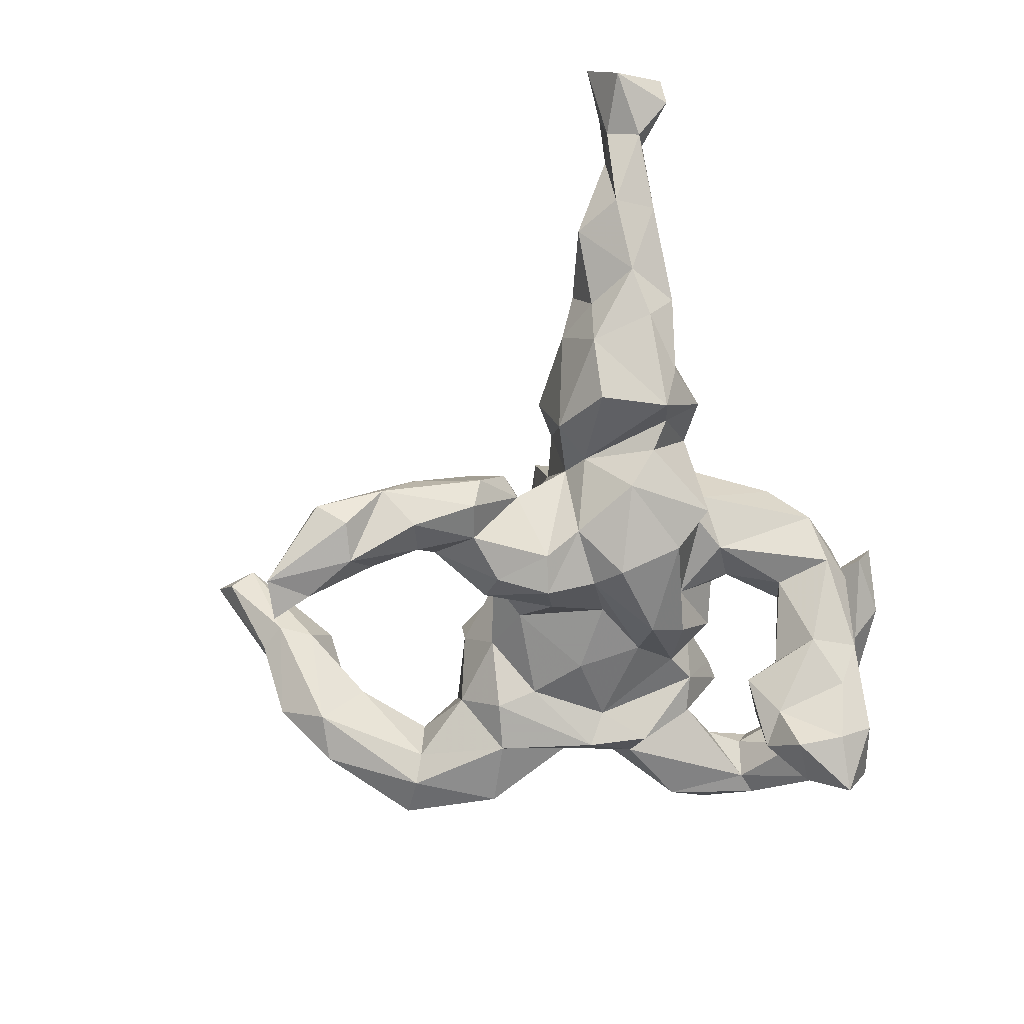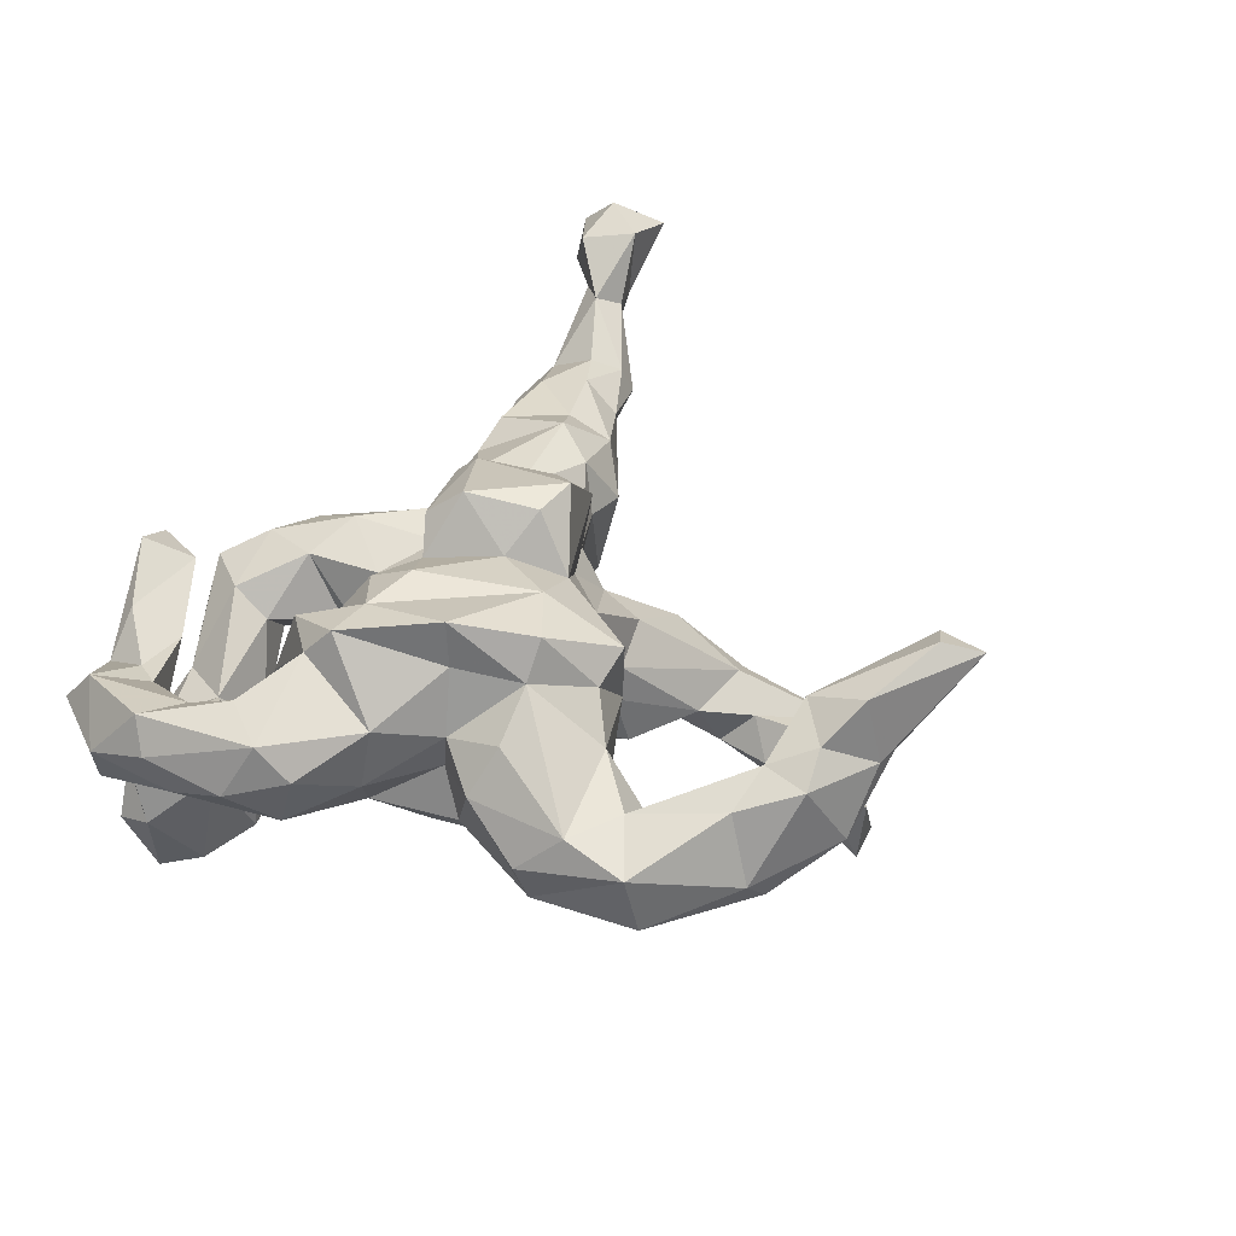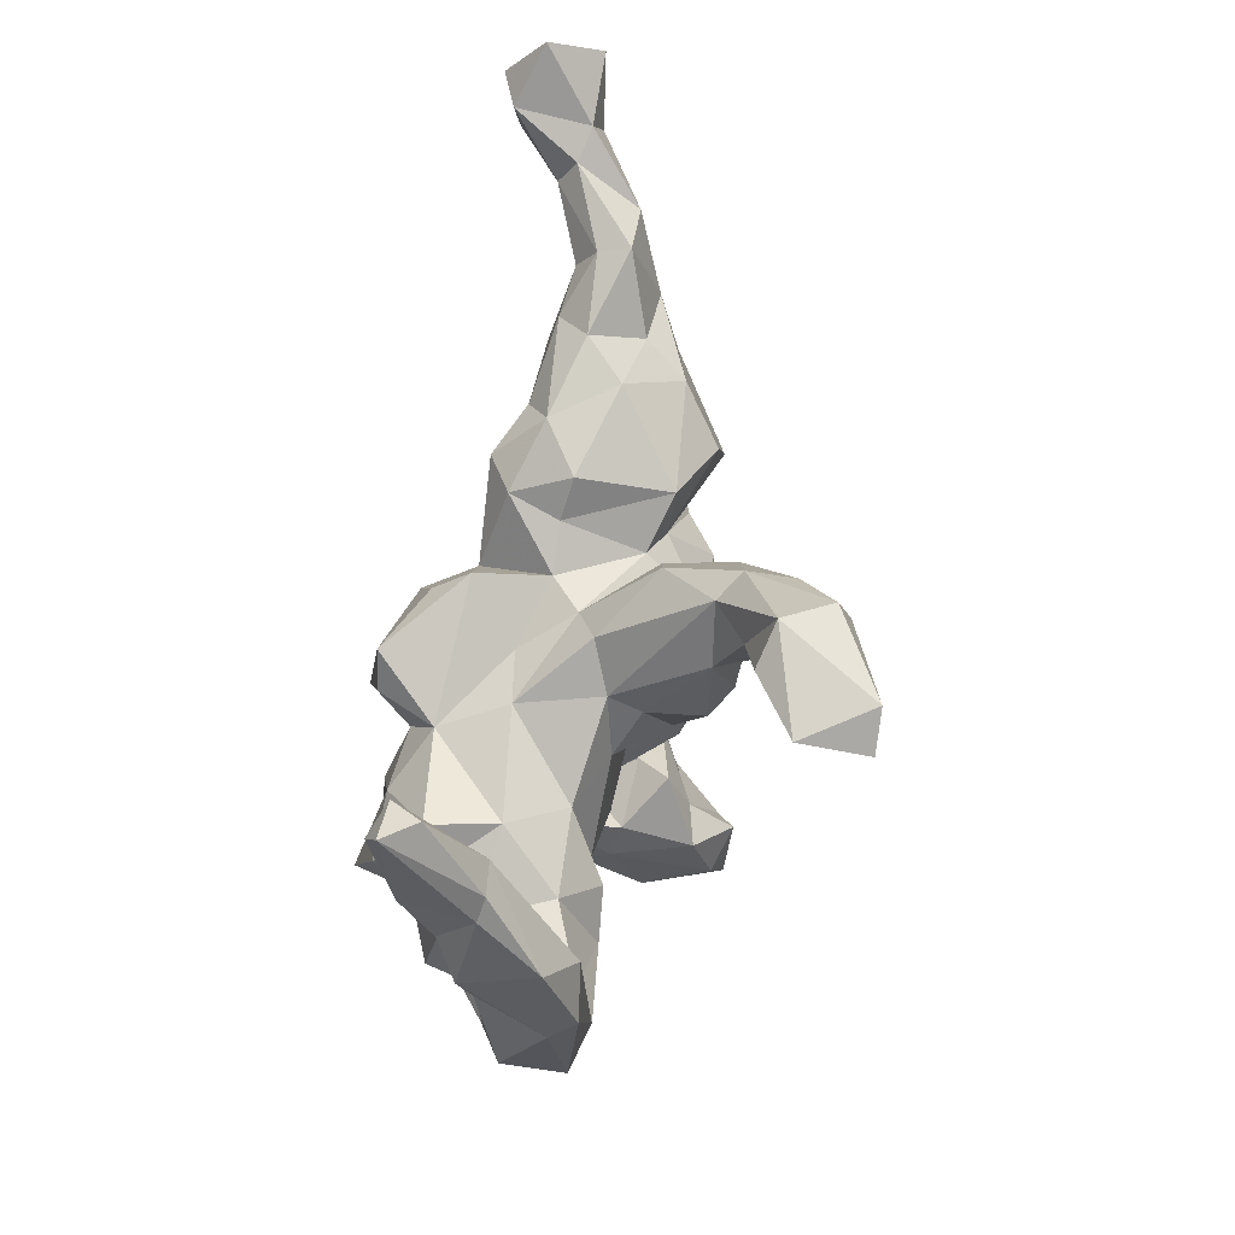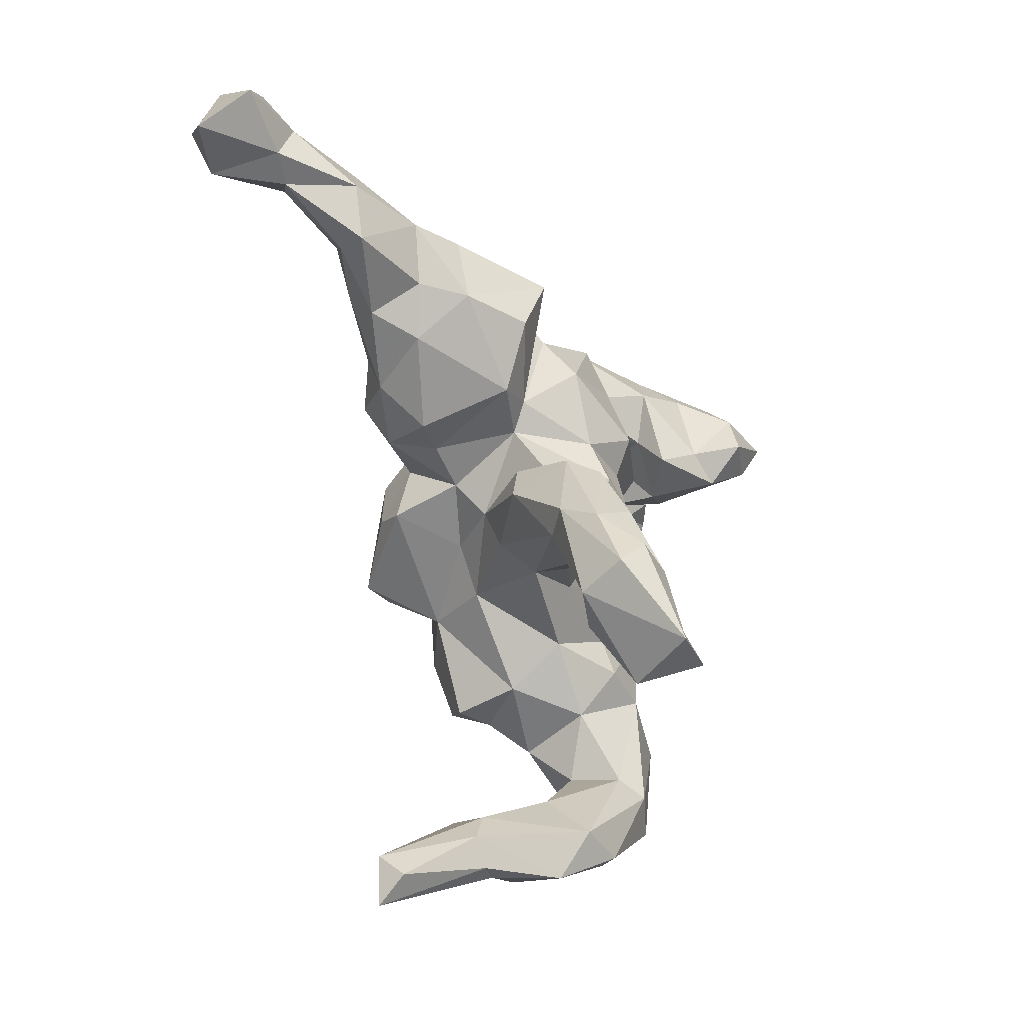
<metadata>
{"format":"obj","ext":"obj","renderer":"f3d","projection":"perspective","resolution":1024,"background":"white","views":[{"elev":-70.7,"azim":104.3,"up":"+Z"},{"elev":38.9,"azim":-59.8,"up":"+Z"},{"elev":-70.3,"azim":79.2,"up":"+Y"},{"elev":-38.6,"azim":112.6,"up":"+Y"}]}
</metadata>
<code>
v -0.3319 -0.4168 0.02299
v -0.2217 -0.5342 -0.02317
v -0.451 0.05573 0.1286
v -0.4838 0.09219 0.05306
v -0.331 -0.2739 -0.07563
v -0.4412 0.0102 0.07899
v -0.4952 0.2071 0.07727
v -0.3545 -0.2658 -0.008935
v -0.3276 -0.3267 0.04971
v -0.2823 -0.2045 0.1165
v -0.1486 -0.5759 0.1013
v -0.3208 -0.4324 -0.0645
v -0.09627 -0.5667 0.1347
v -0.3441 -0.04759 0.1183
v -0.2012 -0.4975 0.07433
v -0.1893 -0.5452 -0.05605
v -0.4782 0.1813 0.01568
v -0.2554 -0.3736 0.05751
v -0.4342 0.03793 -0.003247
v -0.2618 -0.4005 -0.08482
v -0.1021 -0.6145 0.002325
v -0.3547 -0.03553 0.02722
v -0.2462 -0.1087 0.1821
v -0.3009 0.03413 0.2227
v -0.3243 -0.1789 0.04999
v -0.4059 0.1192 0.1464
v -0.47 0.2315 0.1221
v -0.2143 -0.2045 0.1715
v -0.1334 -0.5071 0.1066
v -0.2413 -0.1025 0.2505
v -0.1815 -0.2085 0.2269
v -0.04107 -0.603 0.188
v -0.2039 -0.3738 0.02122
v -0.2637 -0.105 0.02578
v -0.2774 -0.119 0.09059
v -0.4894 0.3033 0.03935
v 0.07953 -0.7087 0.2228
v -0.2215 -0.3817 -0.05632
v 0.05418 -0.6546 0.2366
v -0.0405 -0.6264 0.09168
v -0.00448 -0.6298 0.08679
v -0.4085 0.1945 0.1122
v -0.3932 0.1797 0.05651
v -0.08663 -0.2759 0.1709
v -0.4568 0.3257 -0.03835
v -0.2339 0.02689 0.2234
v -0.111 -0.4657 0.02789
v -0.1112 -0.537 -0.04364
v -0.2723 -0.1287 -0.05542
v -0.3576 0.1296 0.05027
v -0.09786 -0.1603 0.2245
v -0.3137 0.07229 0.1802
v -0.4393 0.1695 0.01119
v 0.09965 -0.6358 0.2158
v -0.3155 -0.01529 -0.03407
v -0.2321 -0.2327 -0.08683
v -0.1922 -0.3093 0.09143
v -0.0051 -0.5387 0.09263
v 0.02574 -0.59 0.08918
v -0.4161 0.355 0.09731
v -0.2632 0.1219 0.1862
v -0.03786 -0.5164 0.1558
v -0.1511 -0.2886 -0.01869
v -0.4218 0.3984 0.04481
v 0.09615 -0.6738 0.1757
v -0.3805 0.2879 -0.03007
v -0.153 0.007786 0.2322
v -0.1442 -0.2709 0.1428
v -0.3547 0.3013 0.06239
v -0.2908 0.1017 0.03073
v -0.05655 -0.2068 -0.01795
v -0.2693 -0.07826 -0.07683
v -0.2811 0.01871 -0.07544
v -0.1537 -0.219 -0.07828
v -0.2254 0.1589 0.07095
v -0.2261 -0.04608 -0.04662
v -0.2688 0.1005 -0.0272
v -0.07122 -0.2639 0.06955
v -0.2645 0.164 0.07634
v -0.3312 0.3404 0.05767
v -0.4109 0.3352 -0.06091
v -0.3883 0.3204 -0.18
v -0.3183 0.2507 -0.1166
v -0.1339 0.1365 0.03512
v -0.3953 0.394 -0.021
v -0.04222 -0.06407 0.2091
v -0.1532 0.07649 0.1958
v -0.005467 -0.1421 0.1778
v -0.3778 0.3487 -0.08236
v -0.1497 -0.1527 -0.05982
v -0.2093 0.1214 -0.01985
v -0.3772 0.3798 -0.205
v -0.2825 0.2456 -0.02944
v 0.01098 -0.0889 0.2613
v -0.114 -0.06019 -0.08038
v -0.02011 0.01254 0.2738
v -0.3023 0.3177 -0.04899
v -0.3221 0.4063 0.0314
v 0.07321 -0.09939 0.2703
v -0.3296 0.2781 -0.2746
v -0.2603 0.4096 0.08388
v -0.2304 0.3016 -0.05718
v -0.2708 0.2256 -0.234
v -0.2592 0.2206 -0.1241
v -0.08167 0.04104 0.1919
v -0.2124 0.4257 -0.007892
v -0.2897 0.3978 -0.05698
v -0.1063 0.04672 -0.07476
v -0.2405 0.3437 0.04254
v -0.3537 0.3431 -0.3005
v 0.102 -0.08594 0.09023
v -0.2673 0.3641 -0.08993
v -0.1166 0.1748 -0.01609
v -0.01448 0.003444 -0.08962
v -0.3409 0.3857 -0.1326
v -0.001042 -0.1418 -0.0603
v -0.03948 0.06196 0.2346
v -0.2388 0.4093 -0.1288
v -0.1678 0.2739 -0.1321
v -0.1562 0.0974 -0.04222
v -0.1008 0.359 0.03092
v -0.2808 0.4021 -0.2335
v -0.07542 0.1068 0.1033
v -0.1911 0.4757 0.04013
v -0.2529 0.2792 -0.2934
v -0.1686 0.2204 -0.1764
v 0.09058 -0.1684 -0.03704
v 0.07642 -0.1655 -0.08742
v -0.2201 0.2599 -0.2198
v 0.1072 0.07389 0.2285
v -0.0425 0.08167 -0.164
v 0.05079 -0.1514 0.08312
v -0.154 0.4726 0.1107
v -0.1289 0.345 -0.1602
v -0.2648 0.3517 -0.2751
v 0.1474 -0.03223 0.2134
v -0.04032 0.1979 -0.01252
v -0.1845 0.3842 -0.07016
v -0.1021 0.3059 -0.007835
v -0.0155 0.1679 0.0723
v -0.08686 0.465 0.0358
v 0.03149 -0.07747 -0.1382
v -0.02687 0.2266 -0.02957
v -0.02614 0.2796 0.07077
v 0.112 0.1113 0.1922
v -0.2042 0.376 -0.1981
v -0.1081 0.4186 0.06375
v 0.05972 0.1135 0.09988
v -0.1683 0.4132 -0.1369
v -0.07461 0.1309 -0.1173
v 0.09235 -0.1796 -0.1697
v 0.1644 0.04334 0.1558
v 0.1838 -0.2444 -0.1557
v -0.08621 0.4881 0.07287
v 0.2065 -0.4496 -0.2546
v 0.1258 -0.1487 -0.2006
v 0.1898 -0.06373 0.165
v -0.05509 0.4201 0.03611
v 0.1632 -0.1554 -0.005995
v -0.02097 0.1422 -0.07697
v 0.2564 -0.4275 -0.1867
v 0.04851 0.2495 0.1007
v 0.07684 -0.07341 -0.1905
v 0.2019 -0.502 -0.3409
v 0.1171 0.1496 0.1101
v -0.005573 0.3607 0.06958
v 0.06805 0.005274 -0.1724
v -0.0558 0.3136 -0.05453
v -0.08279 0.4292 -0.0358
v 0.3223 -0.4145 -0.2025
v 0.2056 -0.5103 -0.24
v 0.039 0.2273 -0.06705
v 0.1715 -0.09267 0.01702
v 0.1832 0.1239 0.1474
v 0.2145 -0.3415 -0.2387
v 0.03255 0.3915 -0.008492
v -0.03208 0.4035 -0.06195
v 0.09474 0.159 -0.1706
v 0.2657 -0.4957 -0.3363
v 0.244 -0.3065 -0.1823
v 0.1976 -0.03992 0.05744
v 0.1536 0.1874 0.06989
v 0.07606 0.3329 0.05225
v 0.2224 -0.2608 -0.2326
v 0.09801 0.2027 -0.07538
v 0.2166 -0.442 -0.316
v 0.1202 0.2195 -0.01986
v 0.2748 -0.1571 -0.07442
v 0.2554 -0.3617 -0.3069
v 0.2867 0.005289 0.1358
v 0.2782 -0.2605 -0.1399
v 0.14 -0.05947 -0.184
v 0.2309 -0.08832 -0.1133
v 0.349 -0.3938 -0.2724
v 0.1635 0.001383 -0.1626
v 0.2084 -0.1687 -0.2013
v 0.2675 -0.01596 0.06142
v 0.262 -0.1038 -0.07643
v 0.2656 0.1784 0.1069
v 0.2393 -0.0005268 -0.06174
v 0.2675 -0.1526 -0.2156
v 0.3177 0.06161 0.1673
v 0.2757 -0.2506 -0.2636
v 0.318 -0.3519 -0.2986
v 0.32 -0.2483 -0.1694
v 0.08645 0.05723 -0.2028
v 0.3361 -0.2898 -0.2333
v 0.2941 -0.1355 -0.1707
v 0.1418 0.2212 -0.153
v 0.3322 -0.02297 0.054
v 0.2192 0.1072 -0.1618
v 0.3878 0.09426 0.1287
v 0.2604 0.03808 -0.08714
v 0.3344 0.1805 0.1267
v 0.2583 0.1563 -0.1206
v 0.2213 0.2094 0.004121
v 0.3922 0.02674 0.1029
v 0.2951 0.2471 -0.04642
v 0.3598 0.2225 0.02053
v 0.4606 0.1863 0.1163
v 0.2974 0.1879 -0.1012
v 0.4515 0.04817 0.01174
v 0.3269 0.009713 -0.08595
v 0.3397 0.195 -0.1561
v 0.3744 0.09412 -0.1372
v 0.4668 0.2394 0.05926
v 0.3744 0.2227 -0.0824
v 0.5009 0.07984 0.0685
v 0.5054 0.1342 0.1096
v 0.5025 0.1114 -0.01218
v 0.4575 0.1022 -0.0753
v 0.4738 0.2037 -0.06354
v 0.548 0.1922 -0.02442
v 0.4736 0.2453 -0.008064
v 0.6199 0.1181 0.03056
v 0.5738 0.2354 0.0636
v 0.6033 0.1285 0.07478
v 0.5716 0.166 0.09865
v 0.658 0.1929 0.02505
v 0.6251 0.2511 0.04368
v 0.7054 0.1891 0.1216
v 0.6704 0.2154 0.143
v 0.7618 0.1965 0.2195
v 0.7556 0.2041 0.1099
v 0.7974 0.2576 0.2402
v 0.7272 0.2732 0.2069
v 0.7781 0.3152 0.1316
v 0.7173 0.2576 0.1272
v 0.7436 0.2568 0.09273
v 0.8075 0.3148 0.19
v 0.8514 0.2453 0.1102
v 0.8557 0.1961 0.1915
f 190 181 197
f 222 210 223
f 130 136 152
f 145 130 152
f 117 130 145
f 136 157 152
f 152 181 190
f 202 152 190
f 174 152 202
f 174 202 199
f 190 197 210
f 202 190 217
f 190 210 217
f 199 202 214
f 217 210 222
f 217 222 228
f 219 214 220
f 219 220 226
f 228 222 230
f 228 230 235
f 226 220 236
f 235 230 233
f 234 226 236
f 234 236 240
f 233 234 240
f 235 233 239
f 233 240 239
f 39 37 54
f 37 65 54
f 202 217 212
f 212 217 229
f 214 202 212
f 214 212 220
f 229 217 228
f 220 212 229
f 6 4 19
f 1 5 12
f 146 149 134
f 122 149 146
f 122 118 149
f 119 126 134
f 129 134 126
f 134 129 146
f 118 115 112
f 126 119 104
f 103 129 126
f 104 103 126
f 89 97 115
f 82 89 115
f 81 45 85
f 45 81 66
f 89 82 83
f 135 122 146
f 129 135 146
f 125 135 129
f 115 118 122
f 122 92 115
f 129 103 125
f 92 82 115
f 83 103 104
f 103 83 100
f 135 110 122
f 110 92 122
f 125 110 135
f 100 110 125
f 100 125 103
f 110 82 92
f 82 110 100
f 83 82 100
f 66 81 107
f 109 66 107
f 89 93 97
f 93 104 102
f 93 83 104
f 73 77 91
f 69 66 109
f 72 73 76
f 45 64 85
f 45 36 64
f 60 64 36
f 43 53 66
f 53 45 66
f 17 45 53
f 72 55 73
f 49 55 72
f 56 49 72
f 5 49 56
f 17 36 45
f 17 7 36
f 19 17 53
f 19 53 55
f 22 19 55
f 38 20 56
f 20 5 56
f 16 12 20
f 4 7 17
f 4 17 19
f 22 6 19
f 12 5 20
f 83 93 89
f 16 20 48
f 116 114 142
f 150 113 160
f 178 160 185
f 169 138 158
f 178 185 209
f 113 84 137
f 128 116 142
f 160 113 137
f 144 139 143
f 143 139 168
f 121 139 144
f 147 106 141
f 124 133 154
f 106 124 141
f 141 124 154
f 171 161 155
f 161 171 170
f 175 155 161
f 161 180 175
f 153 128 151
f 137 143 160
f 160 143 172
f 160 172 185
f 143 168 172
f 138 121 158
f 180 161 170
f 191 153 180
f 153 184 180
f 184 153 196
f 153 156 196
f 192 193 196
f 185 172 187
f 3 26 27
f 7 3 27
f 4 3 7
f 3 4 6
f 8 25 5
f 1 9 8
f 2 12 16
f 1 12 2
f 186 189 179
f 164 186 179
f 149 169 177
f 134 149 177
f 167 131 206
f 164 155 186
f 171 155 164
f 118 138 149
f 168 119 134
f 139 119 168
f 112 138 118
f 102 138 112
f 102 104 119
f 85 98 106
f 107 85 106
f 112 97 102
f 115 97 112
f 5 1 8
f 81 85 107
f 142 167 163
f 142 114 167
f 163 192 156
f 151 163 156
f 142 163 151
f 153 151 156
f 121 102 139
f 131 120 150
f 114 108 167
f 151 128 142
f 98 124 106
f 109 106 147
f 109 107 106
f 102 121 138
f 120 113 150
f 108 120 131
f 95 108 114
f 98 80 101
f 80 69 109
f 80 109 101
f 120 91 84
f 108 76 120
f 171 164 179
f 102 119 139
f 97 93 102
f 85 64 98
f 3 6 14
f 25 9 10
f 8 9 25
f 9 1 18
f 34 35 22
f 42 26 50
f 27 26 42
f 48 38 47
f 116 90 95
f 116 95 114
f 26 3 52
f 21 2 16
f 21 16 48
f 38 33 47
f 10 35 25
f 25 35 34
f 23 14 35
f 14 22 35
f 33 38 63
f 26 52 70
f 50 26 70
f 52 79 70
f 63 71 78
f 74 90 71
f 70 79 77
f 91 75 84
f 90 116 71
f 128 127 116
f 84 113 120
f 101 109 147
f 98 101 133
f 98 133 124
f 15 1 2
f 178 209 211
f 211 195 206
f 203 196 201
f 204 189 207
f 179 204 194
f 179 189 204
f 195 167 206
f 163 167 195
f 195 192 163
f 156 192 196
f 203 184 196
f 189 184 203
f 189 175 184
f 175 180 184
f 155 175 186
f 170 179 194
f 170 171 179
f 149 138 169
f 168 134 177
f 150 160 178
f 131 178 206
f 186 175 189
f 131 150 178
f 167 108 131
f 130 96 99
f 117 96 130
f 99 136 130
f 136 99 157
f 99 88 157
f 96 94 99
f 94 88 99
f 86 88 94
f 54 65 59
f 62 54 58
f 62 39 54
f 32 37 39
f 232 234 233
f 234 219 226
f 227 219 234
f 231 232 233
f 230 231 233
f 222 231 230
f 218 214 219
f 216 214 218
f 216 199 214
f 182 199 216
f 197 223 210
f 182 174 199
f 165 174 182
f 165 152 174
f 165 145 152
f 148 145 165
f 152 157 181
f 181 157 111
f 88 111 157
f 86 94 96
f 32 39 62
f 223 197 200
f 29 62 58
f 24 30 46
f 189 203 207
f 206 178 211
f 11 2 21
f 172 168 177
f 172 177 176
f 172 176 187
f 169 158 176
f 177 169 176
f 207 194 204
f 205 194 207
f 205 207 208
f 203 201 207
f 201 208 207
f 196 193 201
f 193 208 201
f 200 195 213
f 213 195 211
f 209 185 216
f 209 216 215
f 213 211 215
f 211 209 215
f 15 2 11
f 1 15 18
f 10 9 28
f 11 21 40
f 40 21 41
f 18 15 29
f 33 18 29
f 33 29 47
f 9 18 57
f 18 33 57
f 9 57 28
f 28 57 68
f 35 10 28
f 35 28 23
f 3 14 52
f 24 14 23
f 24 52 14
f 41 21 59
f 59 21 48
f 48 47 58
f 59 48 58
f 23 30 24
f 31 30 28
f 28 30 23
f 44 31 68
f 31 28 68
f 47 29 58
f 29 11 13
f 13 40 32
f 11 40 13
f 15 11 29
f 221 218 224
f 225 213 224
f 223 213 225
f 221 216 218
f 215 216 221
f 213 215 221
f 213 221 224
f 216 185 187
f 198 188 208
f 208 193 198
f 188 205 208
f 188 191 205
f 200 192 195
f 148 117 145
f 105 96 117
f 105 86 96
f 67 105 87
f 105 67 86
f 67 51 86
f 86 51 88
f 88 51 44
f 46 51 67
f 31 44 51
f 59 58 54
f 65 41 59
f 37 40 41
f 37 41 65
f 30 31 51
f 29 13 62
f 13 32 62
f 37 32 40
f 227 234 232
f 232 224 227
f 224 232 231
f 225 224 231
f 218 227 224
f 218 219 227
f 231 223 225
f 222 223 231
f 30 51 46
f 191 170 205
f 158 183 176
f 176 183 187
f 55 53 70
f 53 43 50
f 20 38 48
f 5 25 49
f 49 25 34
f 6 22 14
f 42 50 43
f 7 27 36
f 36 27 60
f 27 42 60
f 38 56 63
f 63 56 74
f 34 22 55
f 34 55 49
f 70 73 55
f 53 50 70
f 60 42 69
f 42 43 69
f 43 66 69
f 60 69 80
f 71 63 74
f 56 72 74
f 74 72 90
f 72 76 90
f 73 70 77
f 73 91 76
f 77 79 91
f 91 79 75
f 64 60 98
f 60 80 98
f 90 76 95
f 76 91 120
f 95 76 108
f 200 193 192
f 173 193 200
f 193 173 198
f 154 147 141
f 154 133 147
f 158 166 183
f 158 121 166
f 121 144 166
f 144 162 166
f 127 191 159
f 191 127 153
f 127 128 153
f 137 144 143
f 140 162 144
f 137 140 144
f 137 84 140
f 132 127 159
f 84 123 140
f 71 127 132
f 84 75 123
f 78 71 132
f 75 79 61
f 57 78 68
f 57 63 78
f 57 33 63
f 205 170 194
f 191 180 170
f 133 101 147
f 71 116 127
f 52 61 79
f 250 252 251
f 250 245 252
f 246 245 250
f 246 250 247
f 246 243 245
f 243 252 245
f 247 250 251
f 251 249 247
f 244 249 251
f 252 244 251
f 249 248 247
f 248 246 247
f 243 241 244
f 252 243 244
f 242 246 248
f 242 243 246
f 242 241 243
f 240 248 249
f 244 239 249
f 239 240 249
f 241 239 244
f 240 236 248
f 236 242 248
f 242 237 241
f 235 239 241
f 237 235 241
f 238 237 242
f 236 238 242
f 220 238 236
f 228 235 237
f 220 229 238
f 229 237 238
f 229 228 237
f 52 24 61
f 61 46 75
f 24 46 61
f 44 68 78
f 46 67 87
f 75 46 87
f 44 78 88
f 88 78 132
f 75 87 123
f 87 105 123
f 88 132 111
f 123 105 148
f 105 117 148
f 111 132 173
f 123 148 140
f 140 148 162
f 132 159 173
f 111 173 181
f 162 148 165
f 162 165 182
f 166 162 183
f 159 191 188
f 173 159 188
f 173 188 198
f 181 173 200
f 197 181 200
f 162 182 183
f 183 182 187
f 200 213 223
f 187 182 216

</code>
